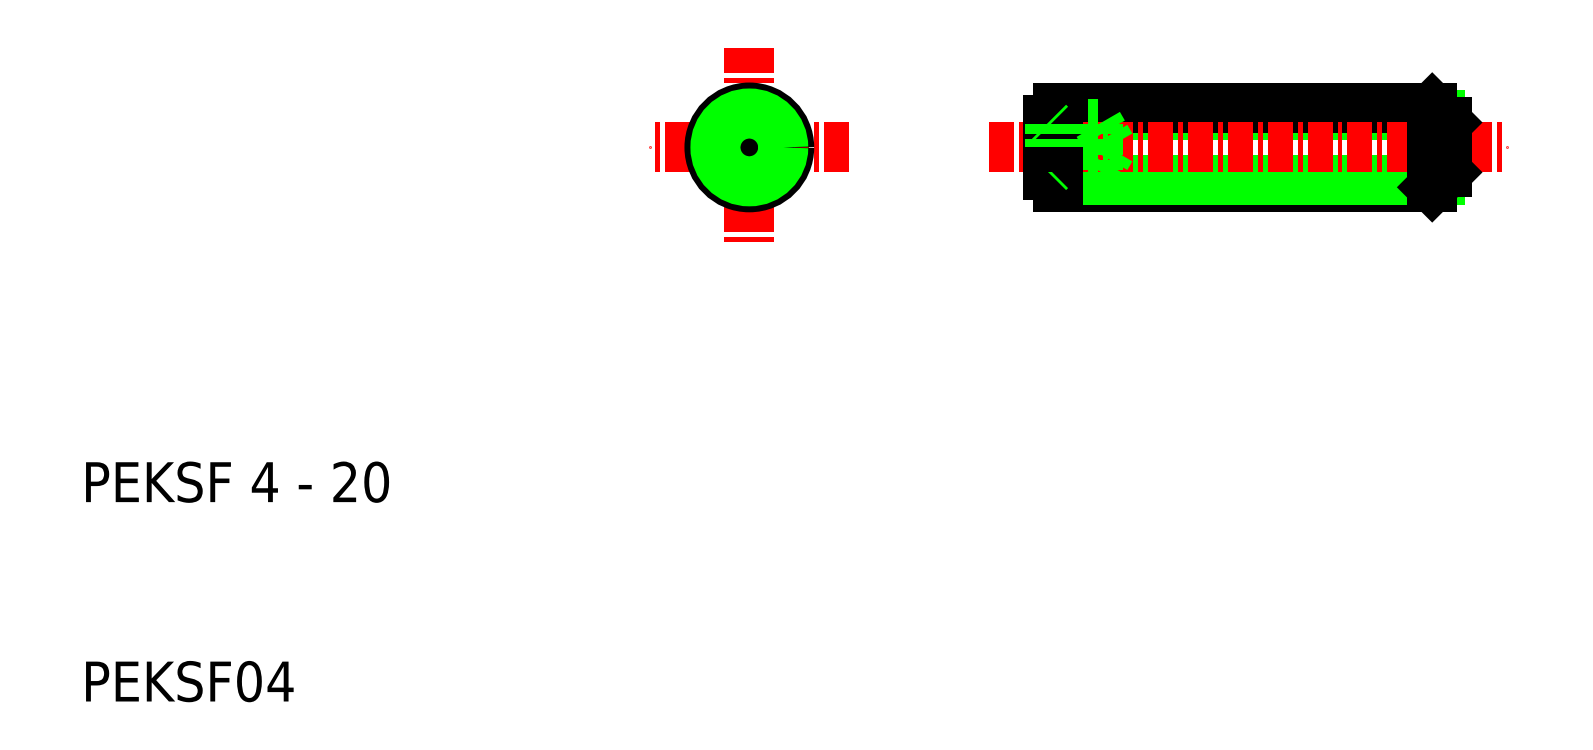
<metadata>
{"format":"dxf","ext":"dxf","renderer":"ezdxf+matplotlib","layout":"modelspace","background":"white","min_lineweight":24,"dpi":150}
</metadata>
<code>
0
SECTION
2
ENTITIES
0
LINE
8
0
10
77.76
20
35.79
30
0
11
59.01
21
35.79
31
0
0
LINE
8
0
10
78.14
20
36.17
30
0
11
59.01
21
36.17
31
0
0
LINE
8
0
10
78.14
20
39.41
30
0
11
59.01
21
39.41
31
0
0
LINE
8
0
10
77.76
20
39.79
30
0
11
59.01
21
39.79
31
0
0
LINE
8
CENTER
10
55.51
20
37.79
30
0
11
81.51
21
37.79
31
0
0
TEXT
8
0
10
10
20
10
30
0
40
2
1
PEKSF04
0
TEXT
8
0
10
10
20
20
30
0
40
2
1
PEKSF 4 - 20
0
LINE
8
CENTER
10
48.51
20
37.79
30
0
11
38.51
21
37.79
31
0
0
LINE
8
0
10
44.51
20
38.37
30
0
11
44.51
21
37.21
31
0
0
LINE
8
0
10
42.51
20
38.37
30
0
11
42.51
21
37.21
31
0
0
LINE
8
CENTER
10
43.51
20
42.79
30
0
11
43.51
21
32.79
31
0
0
CIRCLE
8
0
10
43.51
20
37.79
30
0
40
1.4
0
CIRCLE
8
0
10
43.51
20
37.79
30
0
40
2
0
LINE
8
0
10
44.51
20
37.21
30
0
11
43.51
21
36.64
31
0
0
LINE
8
0
10
42.51
20
37.21
30
0
11
43.51
21
36.64
31
0
0
LINE
8
0
10
44.51
20
38.37
30
0
11
43.51
21
38.94
31
0
0
LINE
8
0
10
42.51
20
38.37
30
0
11
43.51
21
38.94
31
0
0
LINE
8
0
10
61.01
20
36.64
30
0
11
61.68
21
37.79
31
0
0
LINE
8
0
10
61.01
20
36.64
30
0
11
61.01
21
37.79
31
0
0
LINE
8
0
10
59.01
20
36.39
30
0
11
59.01
21
37.79
31
0
0
LINE
8
0
10
58.51
20
36.39
30
0
11
58.51
21
37.79
31
0
0
LINE
8
0
10
58.61
20
36.64
30
0
11
58.61
21
37.79
31
0
0
LINE
8
0
10
61.01
20
36.64
30
0
11
58.61
21
36.64
31
0
0
LINE
8
0
10
61.01
20
37.21
30
0
11
58.61
21
37.21
31
0
0
LINE
8
0
10
59.01
20
35.79
30
0
11
59.01
21
36.39
31
0
0
LINE
8
0
10
59.01
20
36.39
30
0
11
58.51
21
36.39
31
0
0
LINE
8
0
10
58.51
20
36.54
30
0
11
58.61
21
36.64
31
0
0
LINE
8
0
10
61.01
20
38.37
30
0
11
58.61
21
38.37
31
0
0
LINE
8
0
10
61.01
20
38.94
30
0
11
58.61
21
38.94
31
0
0
LINE
8
0
10
59.01
20
39.19
30
0
11
59.01
21
37.79
31
0
0
LINE
8
0
10
58.51
20
39.19
30
0
11
58.51
21
37.79
31
0
0
LINE
8
0
10
59.01
20
39.19
30
0
11
58.51
21
39.19
31
0
0
LINE
8
0
10
59.01
20
39.79
30
0
11
59.01
21
39.19
31
0
0
LINE
8
0
10
58.61
20
38.94
30
0
11
58.61
21
37.79
31
0
0
LINE
8
0
10
58.51
20
39.04
30
0
11
58.61
21
38.94
31
0
0
LINE
8
0
10
61.01
20
38.94
30
0
11
61.01
21
37.79
31
0
0
LINE
8
0
10
61.01
20
38.94
30
0
11
61.68
21
37.79
31
0
0
LINE
8
0
10
78.51
20
37.79
30
0
11
78.51
21
36.54
31
0
0
LINE
8
0
10
77.76
20
35.79
30
0
11
77.76
21
37.79
31
0
0
LINE
8
0
10
77.76
20
39.79
30
0
11
77.76
21
37.79
31
0
0
LINE
8
0
10
78.51
20
37.79
30
0
11
78.51
21
39.04
31
0
0
CIRCLE
8
0
10
43.51
20
37.79
30
0
40
1.7
0
LINE
8
0
10
78.51
20
36.54
30
0
11
77.76
21
35.79
31
0
0
LINE
8
0
10
78.51
20
39.04
30
0
11
77.76
21
39.79
31
0
0
ENDSEC
0
EOF

</code>
